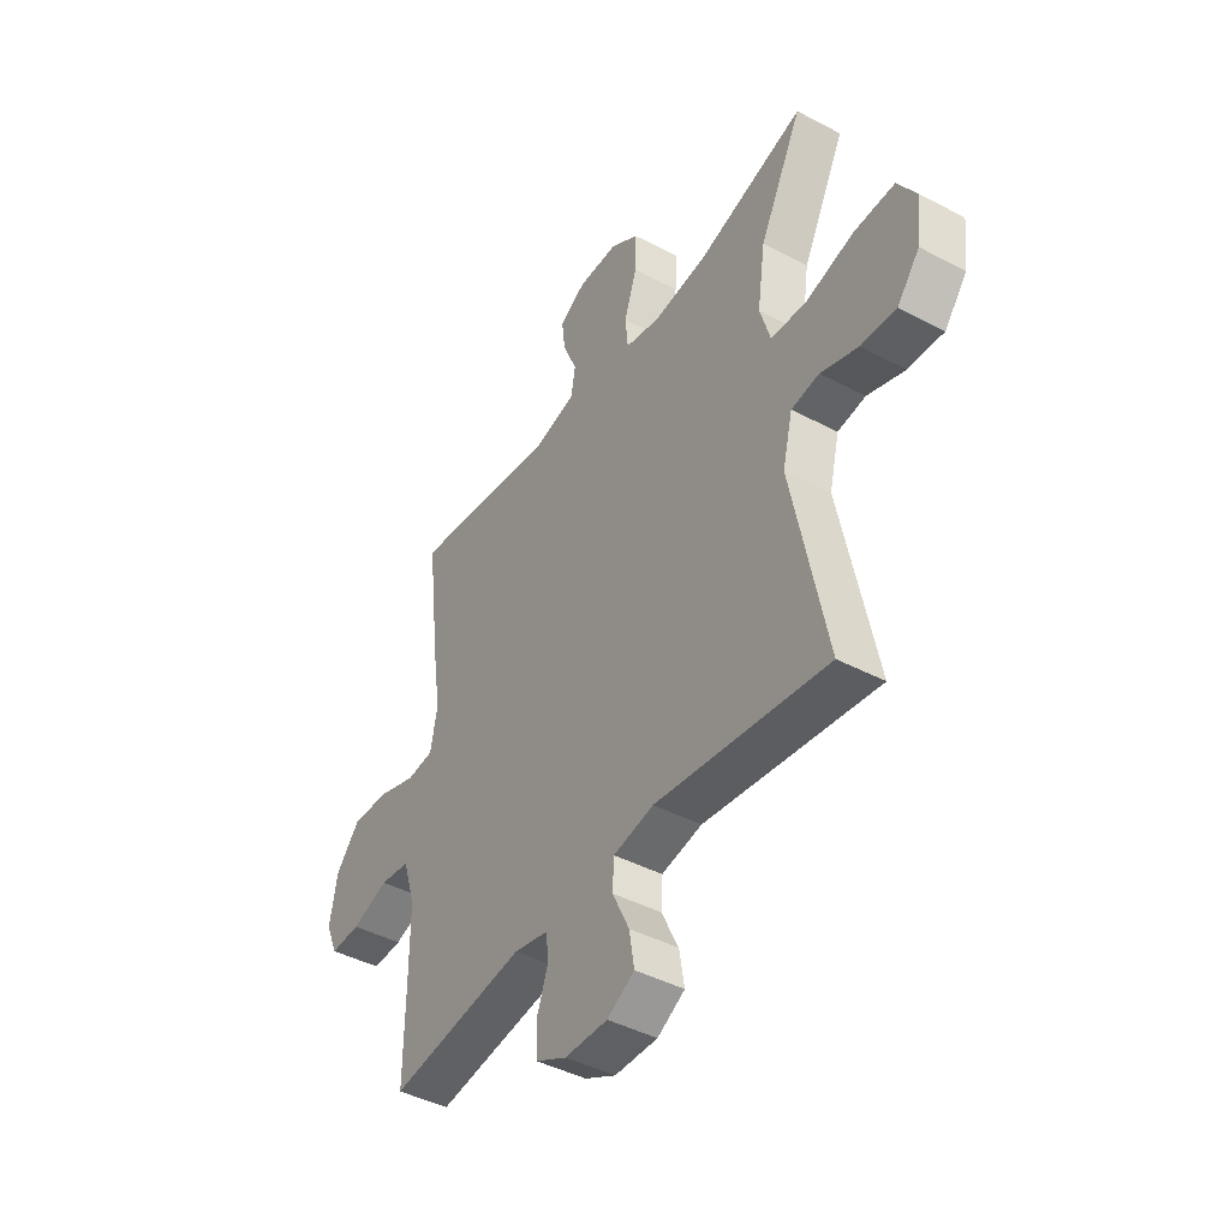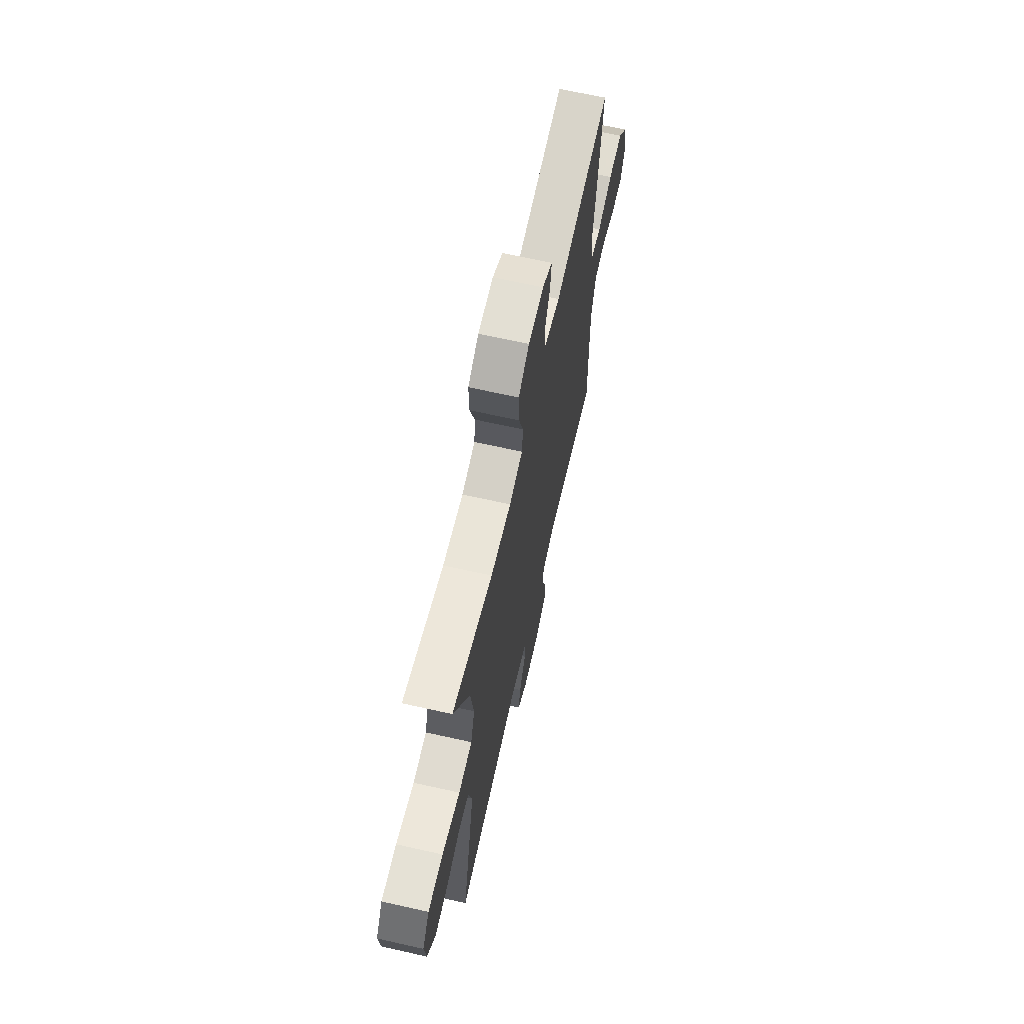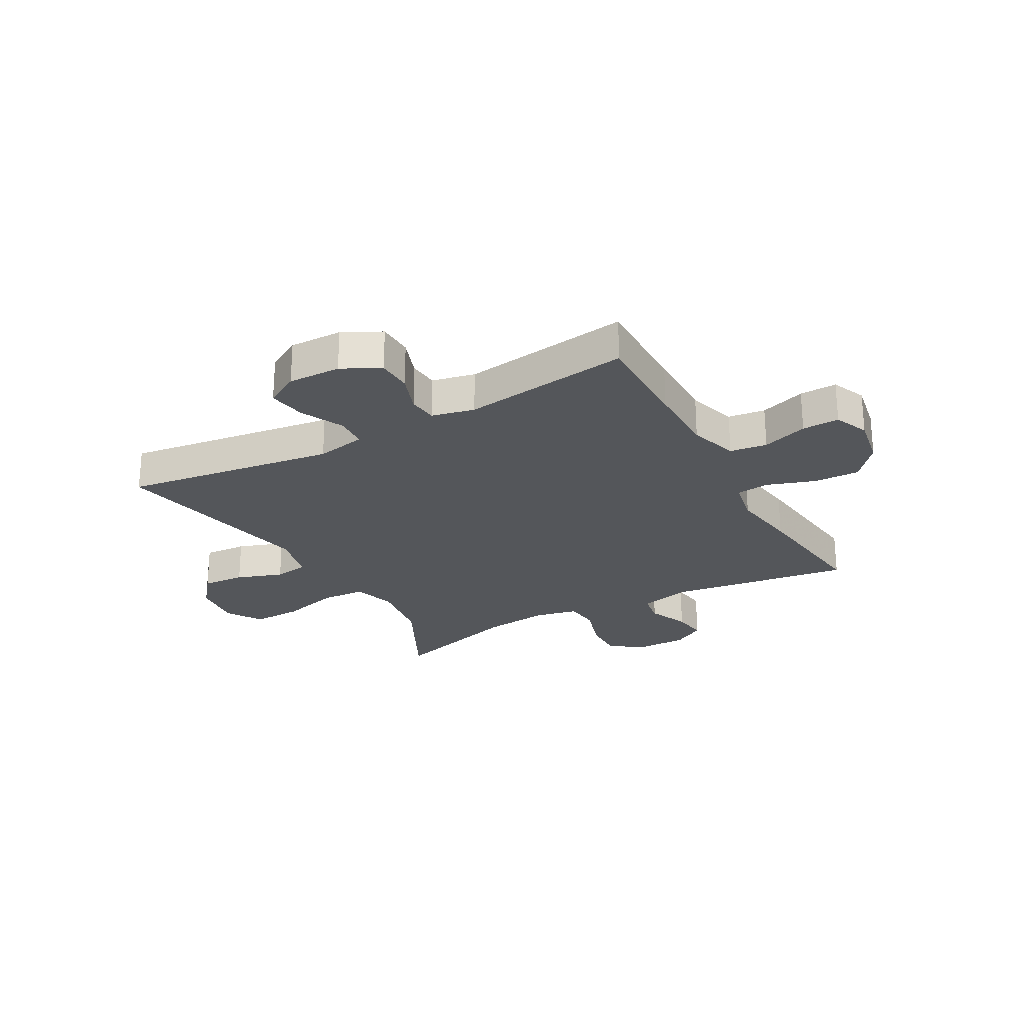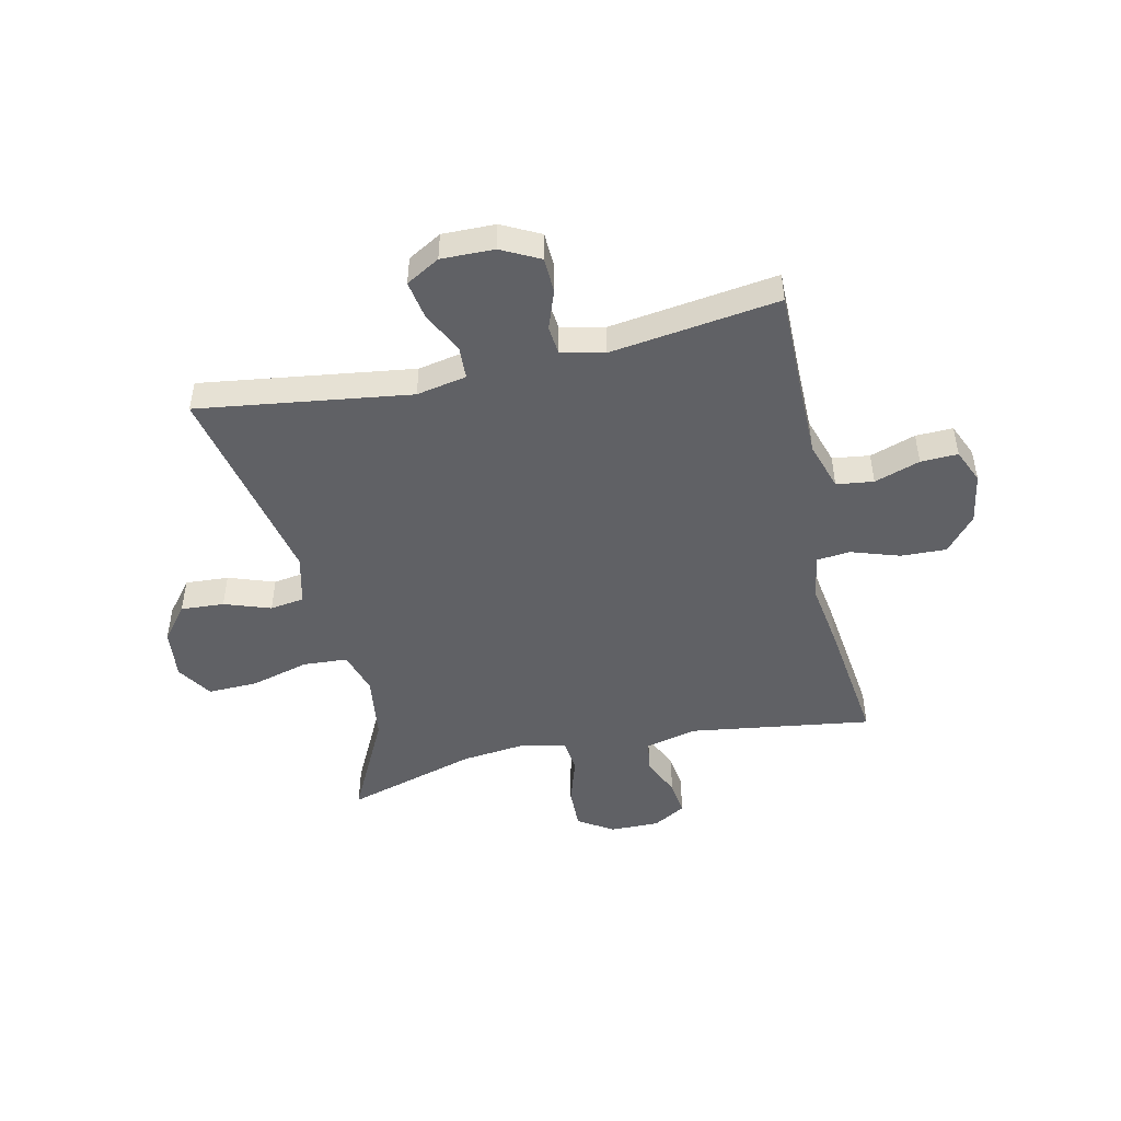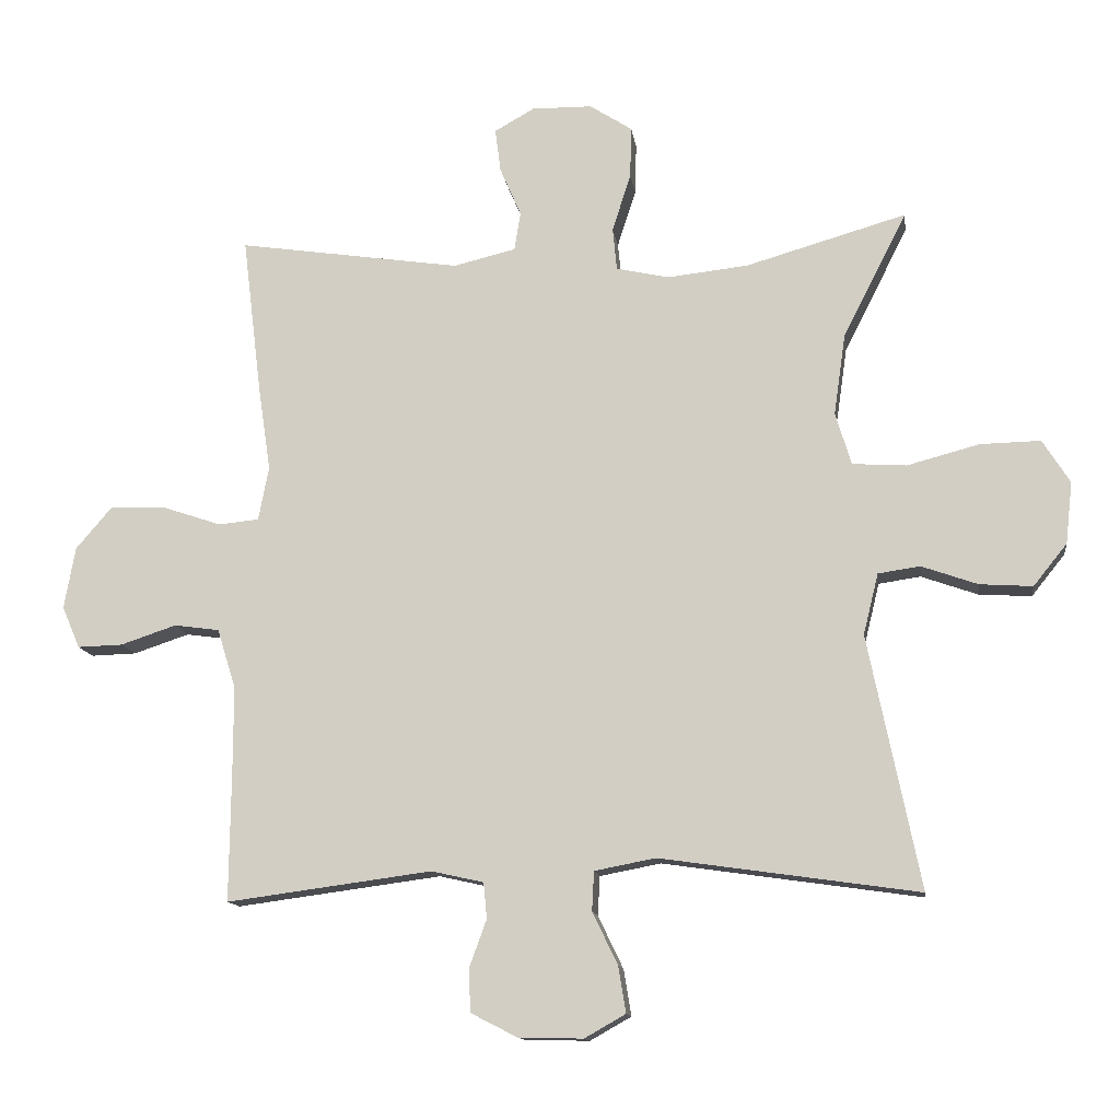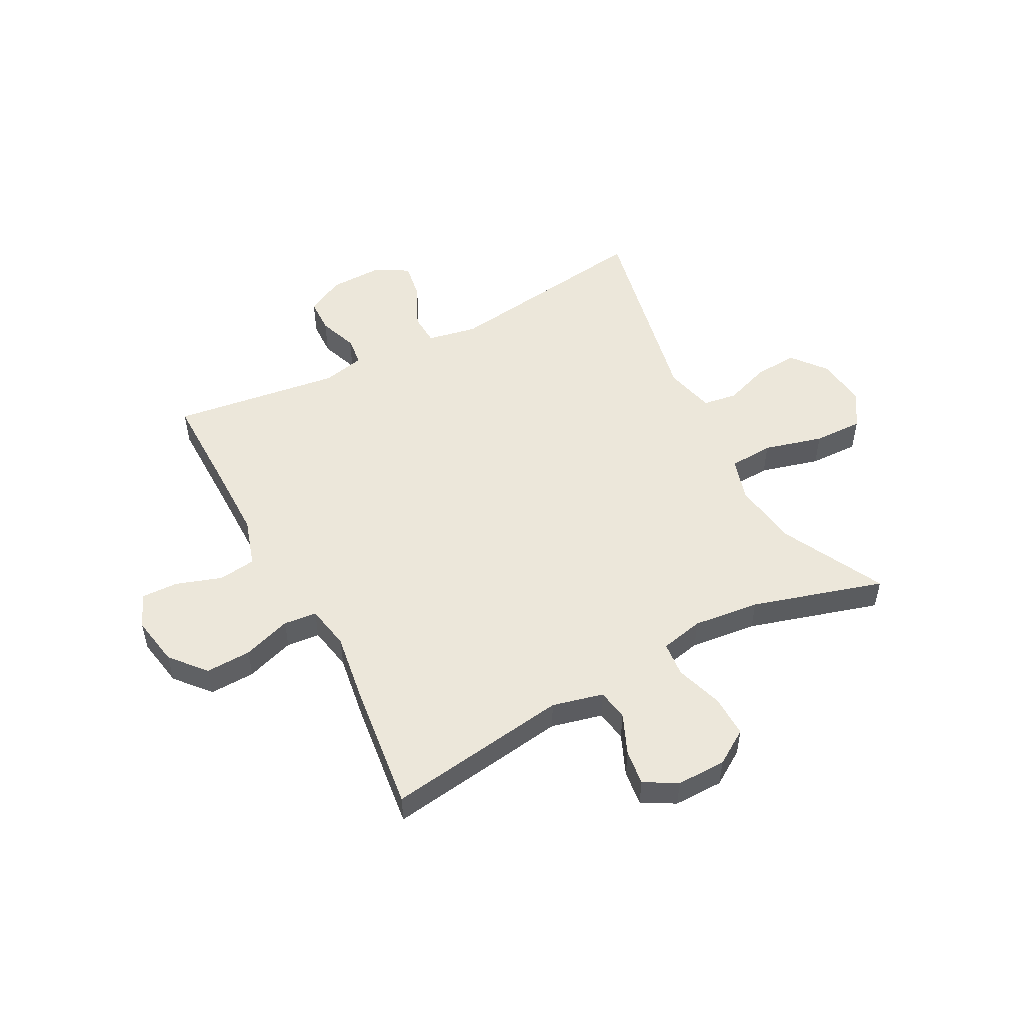
<metadata>
{"format":"obj","ext":"obj","renderer":"f3d","projection":"perspective","resolution":1024,"background":"white","views":[{"elev":-43.3,"azim":58.0,"up":"+Z"},{"elev":66.4,"azim":102.7,"up":"+Z"},{"elev":-25.2,"azim":-150.9,"up":"+Y"},{"elev":-47.7,"azim":-167.2,"up":"+Y"},{"elev":-12.8,"azim":7.7,"up":"+Z"},{"elev":51.4,"azim":-27.8,"up":"+Y"}]}
</metadata>
<code>
v 0.5 0.07 0.5
v 0.407 0.07 0.317
v 0.39 0.07 0.199
v 0.413 0.07 0.122
v 0.492 0.07 0.117
v 0.597 0.07 0.145
v 0.685 0.07 0.147
v 0.725 0.07 0.084
v 0.715 0.07 -0.006
v 0.666 0.07 -0.067
v 0.589 0.07 -0.062
v 0.507 0.07 -0.033
v 0.446 0.07 -0.042
v 0.424 0.07 -0.131
v 0.5 0.07 -0.5
v 0.123 0.07 -0.446
v 0.034 0.07 -0.463
v 0.031 0.07 -0.52
v 0.068 0.07 -0.597
v 0.079 0.07 -0.664
v 0.019 0.07 -0.698
v -0.075 0.07 -0.696
v -0.143 0.07 -0.661
v -0.145 0.07 -0.598
v -0.12 0.07 -0.529
v -0.125 0.07 -0.477
v -0.201 0.07 -0.46
v -0.5 0.07 -0.5
v -0.498 0.07 -0.316
v -0.498 0.07 -0.186
v -0.525 0.07 -0.099
v -0.591 0.07 -0.09
v -0.672 0.07 -0.117
v -0.738 0.07 -0.119
v -0.764 0.07 -0.058
v -0.748 0.07 0.032
v -0.695 0.07 0.094
v -0.614 0.07 0.091
v -0.528 0.07 0.062
v -0.469 0.07 0.068
v -0.454 0.07 0.147
v -0.472 0.07 0.268
v -0.5 0.07 0.5
v -0.175 0.07 0.452
v -0.084 0.07 0.474
v -0.075 0.07 0.53
v -0.106 0.07 0.602
v -0.114 0.07 0.665
v -0.056 0.07 0.698
v 0.032 0.07 0.697
v 0.094 0.07 0.657
v 0.092 0.07 0.582
v 0.065 0.07 0.498
v 0.071 0.07 0.436
v 0.148 0.07 0.419
v 0.266 0.07 0.432
v 0.5 0 0.5
v 0.407 0 0.317
v 0.39 0 0.199
v 0.413 0 0.122
v 0.492 0 0.117
v 0.597 0 0.145
v 0.685 0 0.147
v 0.725 0 0.084
v 0.715 0 -0.006
v 0.666 0 -0.067
v 0.589 0 -0.062
v 0.507 0 -0.033
v 0.446 0 -0.042
v 0.424 0 -0.131
v 0.5 0 -0.5
v 0.123 0 -0.446
v 0.034 0 -0.463
v 0.031 0 -0.52
v 0.068 0 -0.597
v 0.079 0 -0.664
v 0.019 0 -0.698
v -0.075 0 -0.696
v -0.143 0 -0.661
v -0.145 0 -0.598
v -0.12 0 -0.529
v -0.125 0 -0.477
v -0.201 0 -0.46
v -0.5 0 -0.5
v -0.498 0 -0.316
v -0.498 0 -0.186
v -0.525 0 -0.099
v -0.591 0 -0.09
v -0.672 0 -0.117
v -0.738 0 -0.119
v -0.764 0 -0.058
v -0.748 0 0.032
v -0.695 0 0.094
v -0.614 0 0.091
v -0.528 0 0.062
v -0.469 0 0.068
v -0.454 0 0.147
v -0.472 0 0.268
v -0.5 0 0.5
v -0.175 0 0.452
v -0.084 0 0.474
v -0.075 0 0.53
v -0.106 0 0.602
v -0.114 0 0.665
v -0.056 0 0.698
v 0.032 0 0.697
v 0.094 0 0.657
v 0.092 0 0.582
v 0.065 0 0.498
v 0.071 0 0.436
v 0.148 0 0.419
v 0.266 0 0.432
f 50 51 52 53
f 50 53 54
f 49 50 54
f 46 47 48 49
f 46 49 54
f 45 46 54
f 44 45 54
f 41 42 43 44
f 40 41 44 54
f 36 37 38 39
f 36 39 40
f 35 36 40
f 32 33 34 35
f 31 32 35 40
f 30 31 40 54
f 27 28 29
f 26 27 29 30
f 22 23 24 25
f 22 25 26
f 21 22 26
f 18 19 20 21
f 17 18 21 26
f 16 17 26 30
f 14 15 16 30
f 9 10 11 12
f 7 8 9 12
f 5 6 7 12
f 4 5 12 13
f 3 4 13 14
f 56 1 2
f 55 56 2 3
f 30 54 55
f 3 14 30 55
f 109 108 107 106
f 110 109 106
f 110 106 105
f 105 104 103 102
f 110 105 102
f 110 102 101
f 110 101 100
f 100 99 98 97
f 110 100 97 96
f 95 94 93 92
f 96 95 92
f 96 92 91
f 91 90 89 88
f 96 91 88 87
f 110 96 87 86
f 85 84 83
f 86 85 83 82
f 81 80 79 78
f 82 81 78
f 82 78 77
f 77 76 75 74
f 82 77 74 73
f 86 82 73 72
f 86 72 71 70
f 68 67 66 65
f 68 65 64 63
f 68 63 62 61
f 69 68 61 60
f 70 69 60 59
f 58 57 112
f 59 58 112 111
f 111 110 86
f 111 86 70 59
f 1 57 58 2
f 2 58 59 3
f 3 59 60 4
f 4 60 61 5
f 5 61 62 6
f 6 62 63 7
f 7 63 64 8
f 8 64 65 9
f 9 65 66 10
f 10 66 67 11
f 11 67 68 12
f 12 68 69 13
f 13 69 70 14
f 14 70 71 15
f 15 71 72 16
f 16 72 73 17
f 17 73 74 18
f 18 74 75 19
f 19 75 76 20
f 20 76 77 21
f 21 77 78 22
f 22 78 79 23
f 23 79 80 24
f 24 80 81 25
f 25 81 82 26
f 26 82 83 27
f 27 83 84 28
f 28 84 85 29
f 29 85 86 30
f 30 86 87 31
f 31 87 88 32
f 32 88 89 33
f 33 89 90 34
f 34 90 91 35
f 35 91 92 36
f 36 92 93 37
f 37 93 94 38
f 38 94 95 39
f 39 95 96 40
f 40 96 97 41
f 41 97 98 42
f 42 98 99 43
f 43 99 100 44
f 44 100 101 45
f 45 101 102 46
f 46 102 103 47
f 47 103 104 48
f 48 104 105 49
f 49 105 106 50
f 50 106 107 51
f 51 107 108 52
f 52 108 109 53
f 53 109 110 54
f 54 110 111 55
f 55 111 112 56
f 56 112 57 1

</code>
